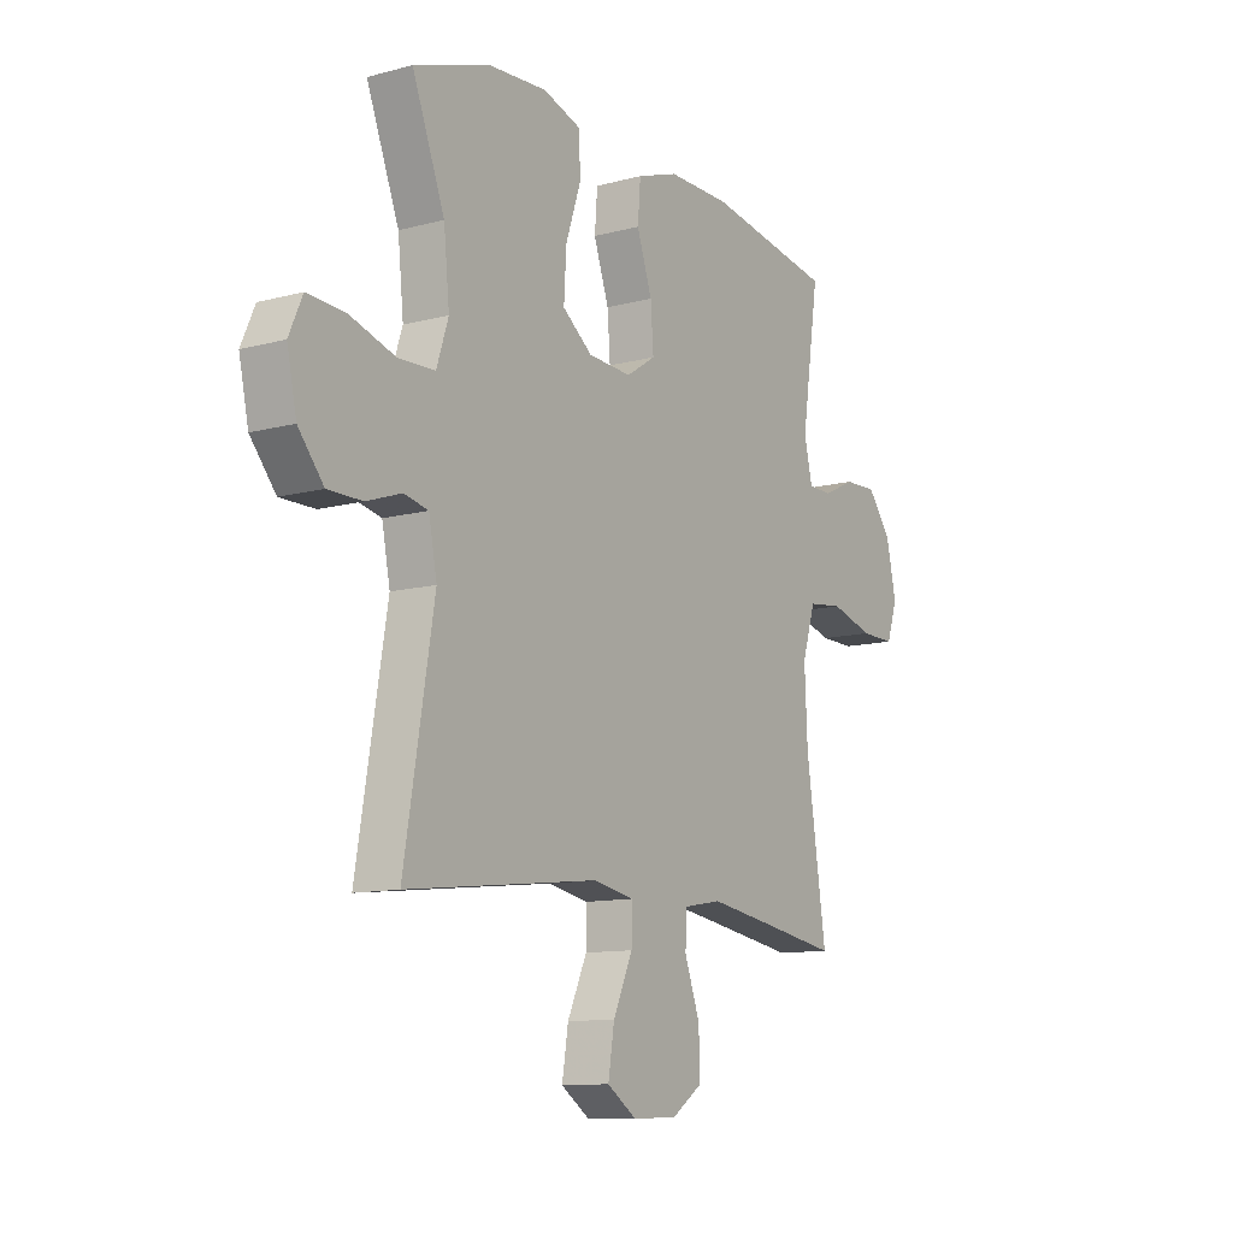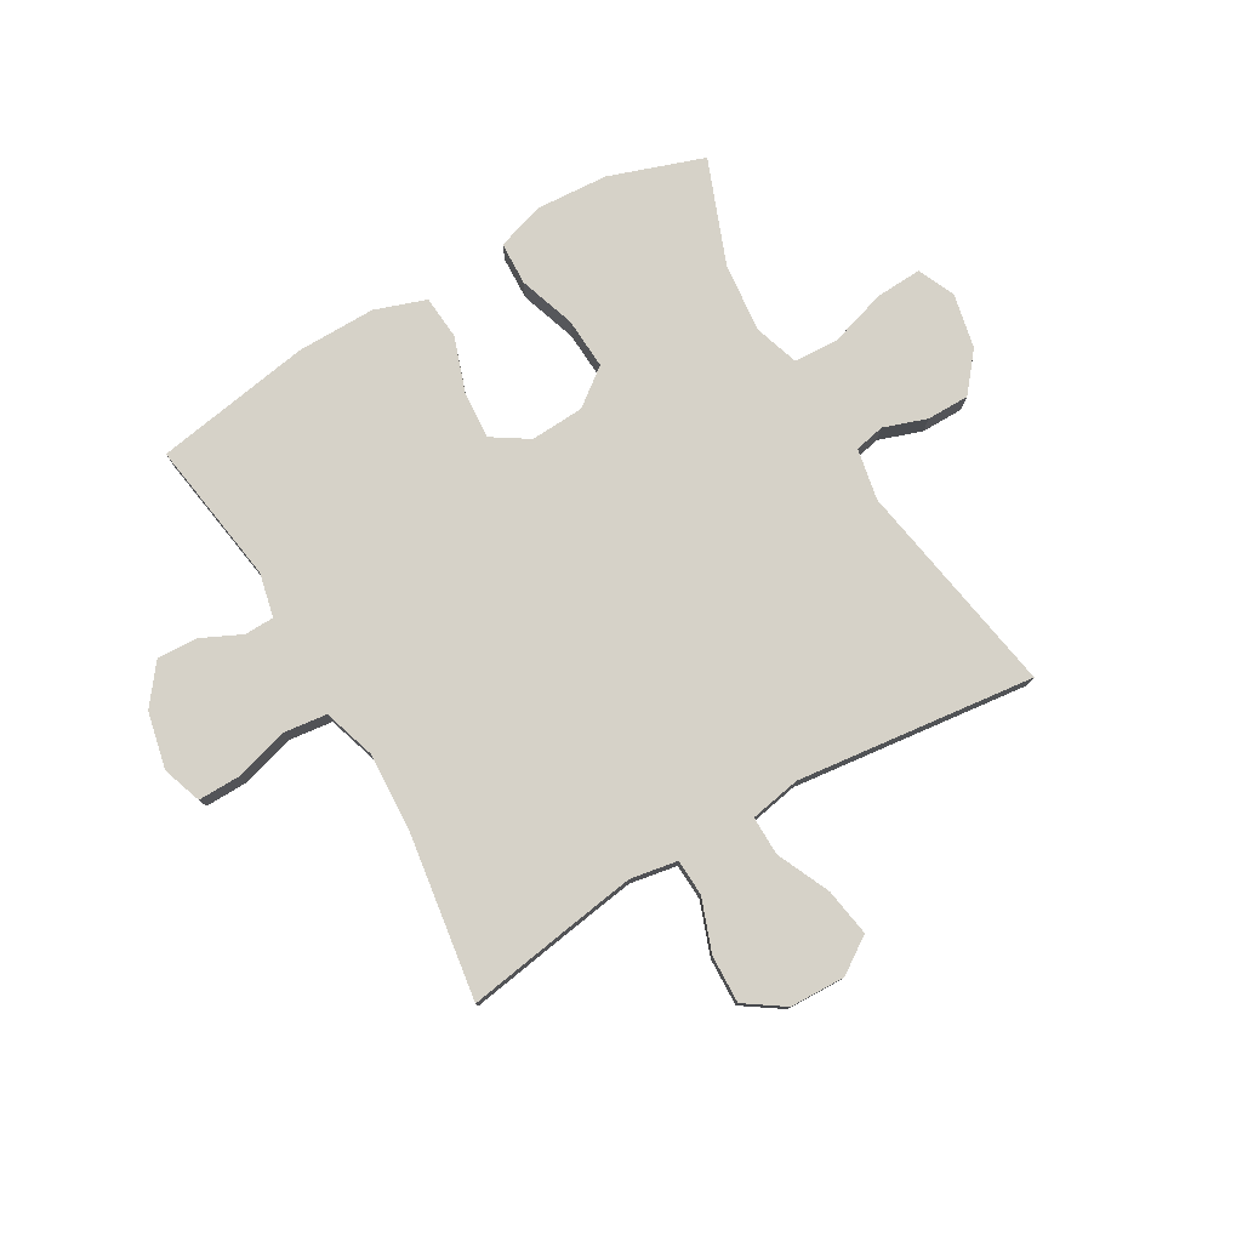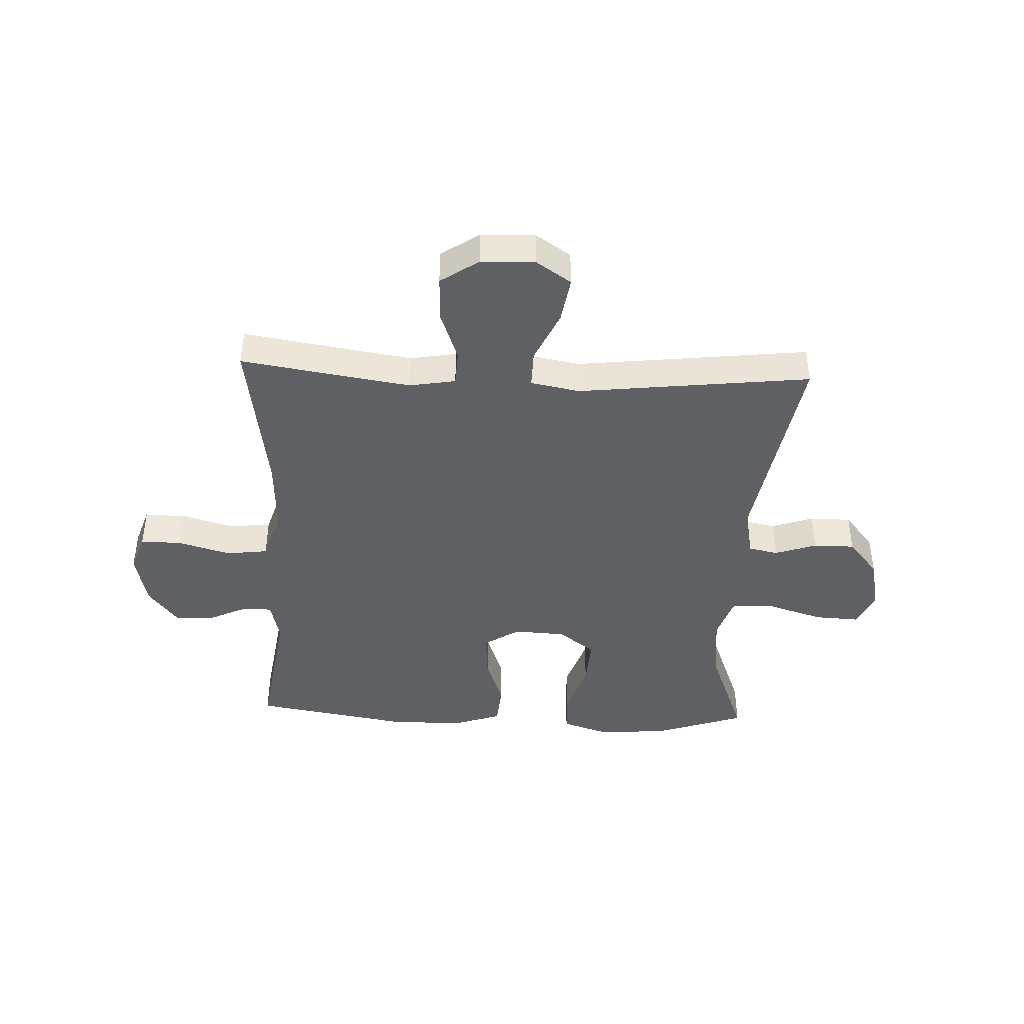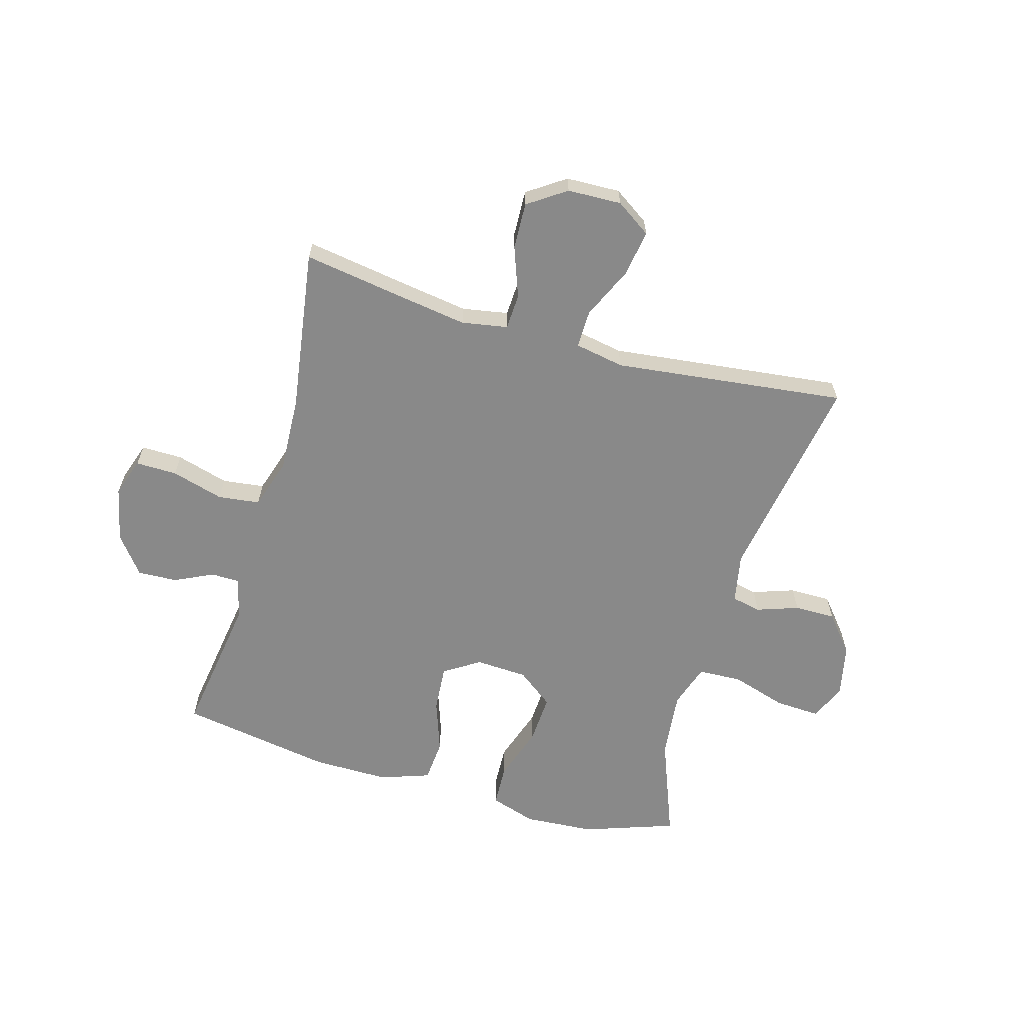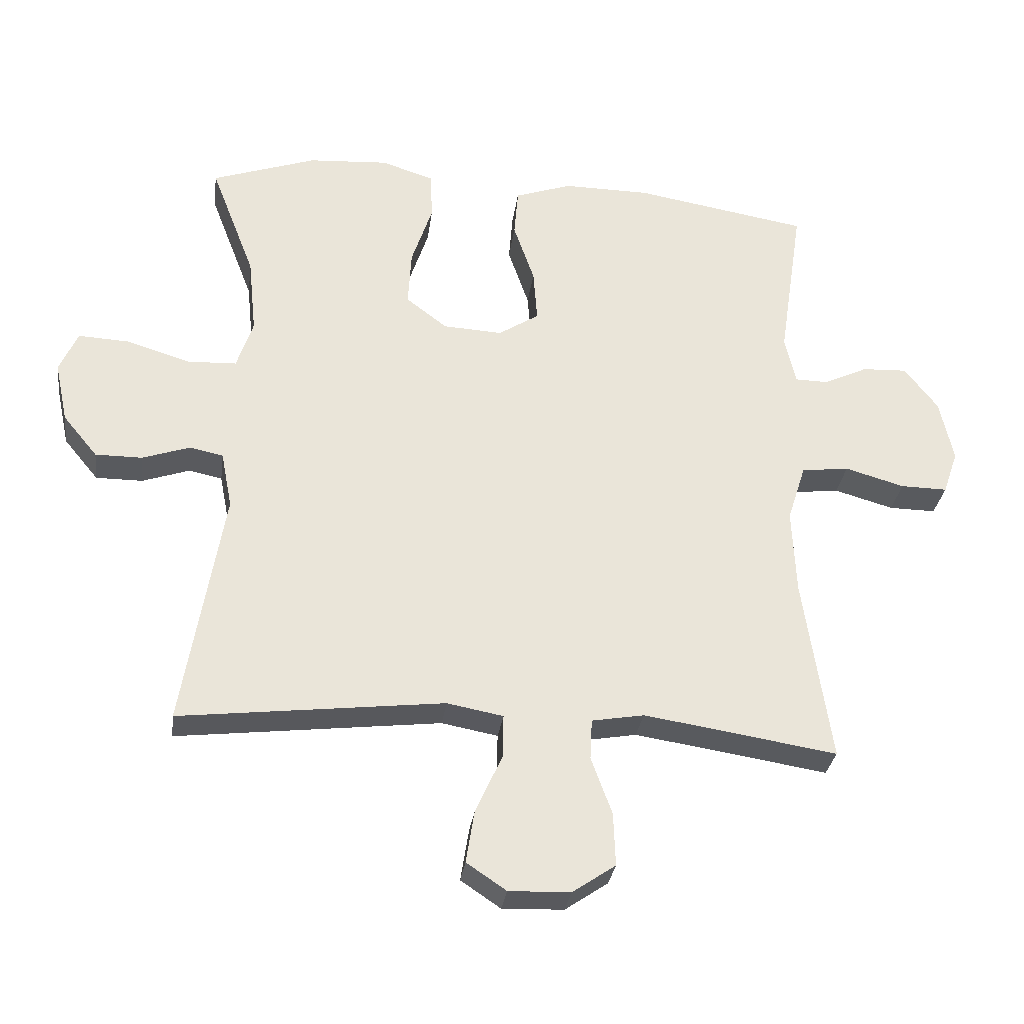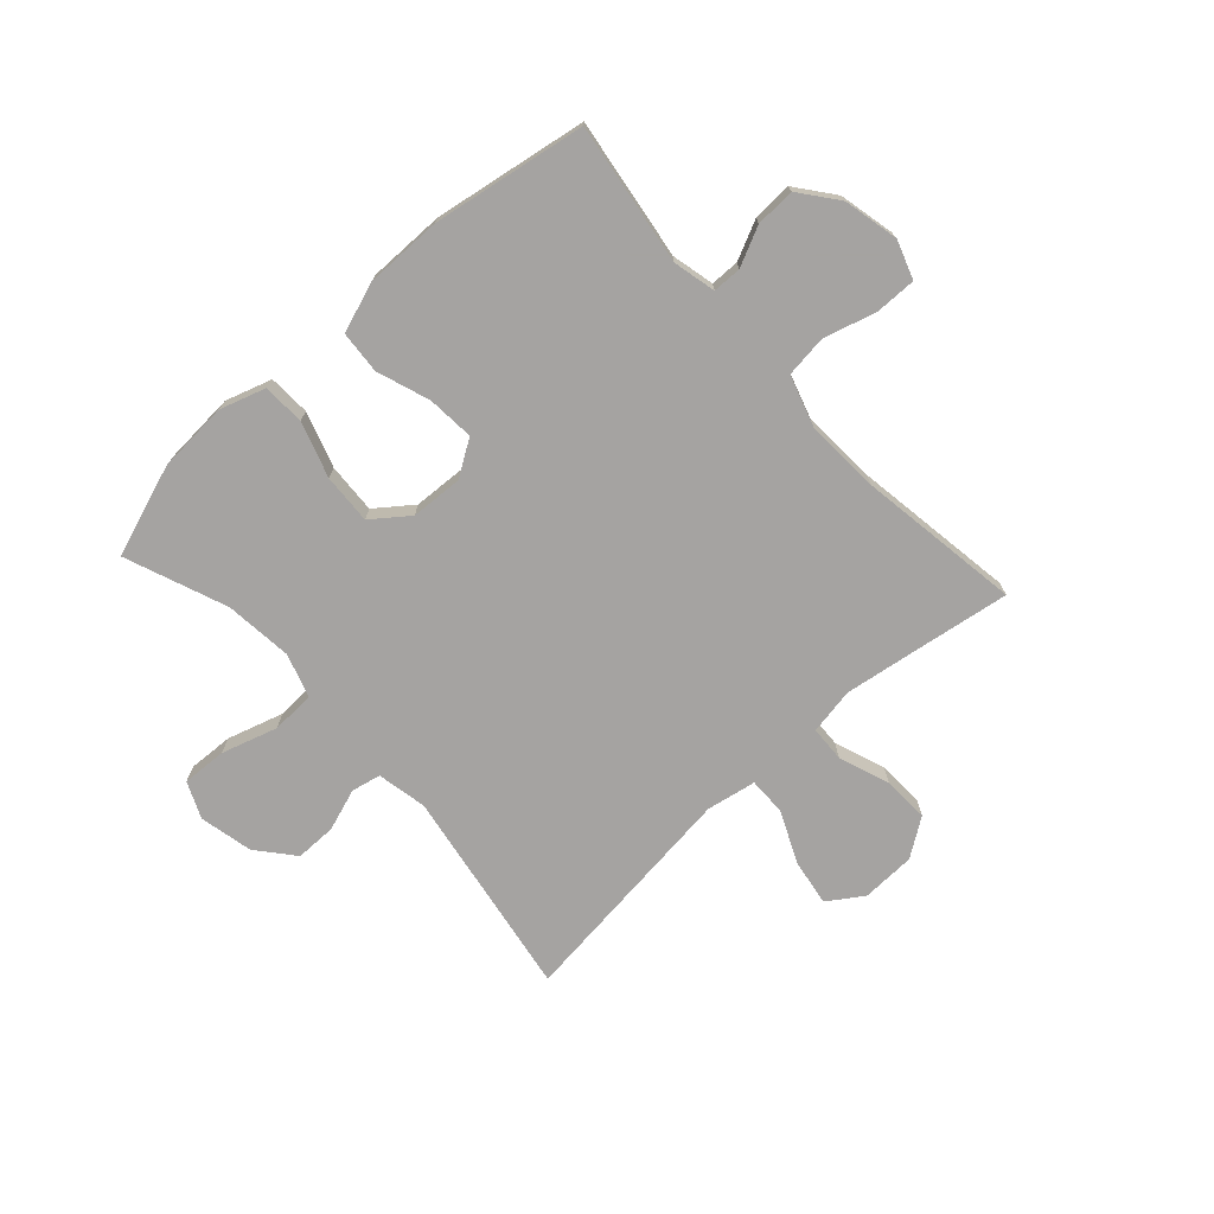
<metadata>
{"format":"obj","ext":"obj","renderer":"f3d","projection":"perspective","resolution":1024,"background":"white","views":[{"elev":-11.4,"azim":-57.0,"up":"+Z"},{"elev":77.9,"azim":149.8,"up":"+Y"},{"elev":-42.4,"azim":177.5,"up":"+Y"},{"elev":-63.1,"azim":164.1,"up":"+Y"},{"elev":-30.5,"azim":-7.6,"up":"+Z"},{"elev":-73.1,"azim":42.4,"up":"+Y"}]}
</metadata>
<code>
v 0.5 0.07 0.5
v 0.463 0.07 0.254
v 0.48 0.07 0.18
v 0.53 0.07 0.179
v 0.598 0.07 0.211
v 0.667 0.07 0.214
v 0.718 0.07 0.148
v 0.739 0.07 0.052
v 0.716 0.07 -0.015
v 0.644 0.07 -0.014
v 0.553 0.07 0.012
v 0.48 0.07 0.003
v 0.452 0.07 -0.085
v 0.458 0.07 -0.217
v 0.5 0.07 -0.5
v 0.329 0.07 -0.473
v 0.204 0.07 -0.454
v 0.124 0.07 -0.468
v 0.121 0.07 -0.53
v 0.153 0.07 -0.618
v 0.156 0.07 -0.699
v 0.09 0.07 -0.744
v -0.004 0.07 -0.747
v -0.065 0.07 -0.706
v -0.052 0.07 -0.625
v -0.011 0.07 -0.535
v -0.01 0.07 -0.469
v -0.096 0.07 -0.453
v -0.5 0.07 -0.5
v -0.438 0.07 -0.133
v -0.455 0.07 -0.046
v -0.506 0.07 -0.035
v -0.579 0.07 -0.06
v -0.651 0.07 -0.06
v -0.704 0.07 0.004
v -0.724 0.07 0.097
v -0.696 0.07 0.16
v -0.618 0.07 0.156
v -0.521 0.07 0.126
v -0.445 0.07 0.129
v -0.42 0.07 0.205
v -0.432 0.07 0.323
v -0.5 0.07 0.5
v -0.34 0.07 0.555
v -0.217 0.07 0.563
v -0.137 0.07 0.537
v -0.134 0.07 0.464
v -0.166 0.07 0.368
v -0.171 0.07 0.281
v -0.108 0.07 0.233
v -0.017 0.07 0.228
v 0.045 0.07 0.268
v 0.039 0.07 0.349
v 0.007 0.07 0.442
v 0.013 0.07 0.516
v 0.1 0.07 0.546
v 0.233 0.07 0.545
v 0.5 0 0.5
v 0.463 0 0.254
v 0.48 0 0.18
v 0.53 0 0.179
v 0.598 0 0.211
v 0.667 0 0.214
v 0.718 0 0.148
v 0.739 0 0.052
v 0.716 0 -0.015
v 0.644 0 -0.014
v 0.553 0 0.012
v 0.48 0 0.003
v 0.452 0 -0.085
v 0.458 0 -0.217
v 0.5 0 -0.5
v 0.329 0 -0.473
v 0.204 0 -0.454
v 0.124 0 -0.468
v 0.121 0 -0.53
v 0.153 0 -0.618
v 0.156 0 -0.699
v 0.09 0 -0.744
v -0.004 0 -0.747
v -0.065 0 -0.706
v -0.052 0 -0.625
v -0.011 0 -0.535
v -0.01 0 -0.469
v -0.096 0 -0.453
v -0.5 0 -0.5
v -0.438 0 -0.133
v -0.455 0 -0.046
v -0.506 0 -0.035
v -0.579 0 -0.06
v -0.651 0 -0.06
v -0.704 0 0.004
v -0.724 0 0.097
v -0.696 0 0.16
v -0.618 0 0.156
v -0.521 0 0.126
v -0.445 0 0.129
v -0.42 0 0.205
v -0.432 0 0.323
v -0.5 0 0.5
v -0.34 0 0.555
v -0.217 0 0.563
v -0.137 0 0.537
v -0.134 0 0.464
v -0.166 0 0.368
v -0.171 0 0.281
v -0.108 0 0.233
v -0.017 0 0.228
v 0.045 0 0.268
v 0.039 0 0.349
v 0.007 0 0.442
v 0.013 0 0.516
v 0.1 0 0.546
v 0.233 0 0.545
f 56 57 1 2
f 53 54 55 56
f 52 53 56 2
f 51 52 2 3
f 50 51 3
f 45 46 47 48
f 45 48 49
f 42 43 44 45
f 41 42 45 49
f 40 41 49 50
f 36 37 38 39
f 36 39 40
f 35 36 40
f 32 33 34 35
f 32 35 40 50
f 28 29 30
f 27 28 30 31
f 23 24 25 26
f 23 26 27
f 22 23 27
f 19 20 21 22
f 18 19 22 27
f 17 18 27 31
f 14 15 16
f 13 14 16 17
f 12 13 17 31
f 8 9 10 11
f 4 5 6 7
f 3 4 7 8
f 12 31 32 50
f 11 12 50
f 3 8 11 50
f 59 58 114 113
f 113 112 111 110
f 59 113 110 109
f 60 59 109 108
f 60 108 107
f 105 104 103 102
f 106 105 102
f 102 101 100 99
f 106 102 99 98
f 107 106 98 97
f 96 95 94 93
f 97 96 93
f 97 93 92
f 92 91 90 89
f 107 97 92 89
f 87 86 85
f 88 87 85 84
f 83 82 81 80
f 84 83 80
f 84 80 79
f 79 78 77 76
f 84 79 76 75
f 88 84 75 74
f 73 72 71
f 74 73 71 70
f 88 74 70 69
f 68 67 66 65
f 64 63 62 61
f 65 64 61 60
f 107 89 88 69
f 107 69 68
f 107 68 65 60
f 1 58 59 2
f 2 59 60 3
f 3 60 61 4
f 4 61 62 5
f 5 62 63 6
f 6 63 64 7
f 7 64 65 8
f 8 65 66 9
f 9 66 67 10
f 10 67 68 11
f 11 68 69 12
f 12 69 70 13
f 13 70 71 14
f 14 71 72 15
f 15 72 73 16
f 16 73 74 17
f 17 74 75 18
f 18 75 76 19
f 19 76 77 20
f 20 77 78 21
f 21 78 79 22
f 22 79 80 23
f 23 80 81 24
f 24 81 82 25
f 25 82 83 26
f 26 83 84 27
f 27 84 85 28
f 28 85 86 29
f 29 86 87 30
f 30 87 88 31
f 31 88 89 32
f 32 89 90 33
f 33 90 91 34
f 34 91 92 35
f 35 92 93 36
f 36 93 94 37
f 37 94 95 38
f 38 95 96 39
f 39 96 97 40
f 40 97 98 41
f 41 98 99 42
f 42 99 100 43
f 43 100 101 44
f 44 101 102 45
f 45 102 103 46
f 46 103 104 47
f 47 104 105 48
f 48 105 106 49
f 49 106 107 50
f 50 107 108 51
f 51 108 109 52
f 52 109 110 53
f 53 110 111 54
f 54 111 112 55
f 55 112 113 56
f 56 113 114 57
f 57 114 58 1

</code>
